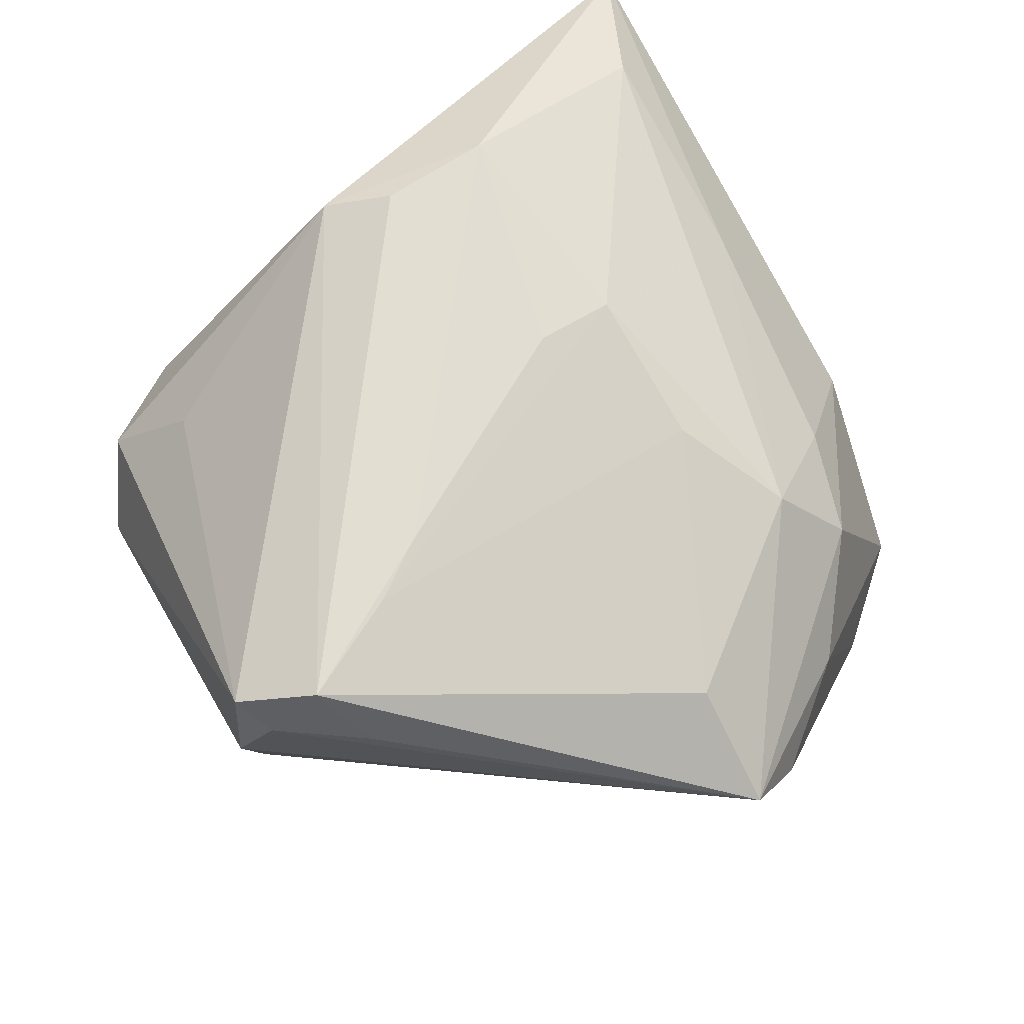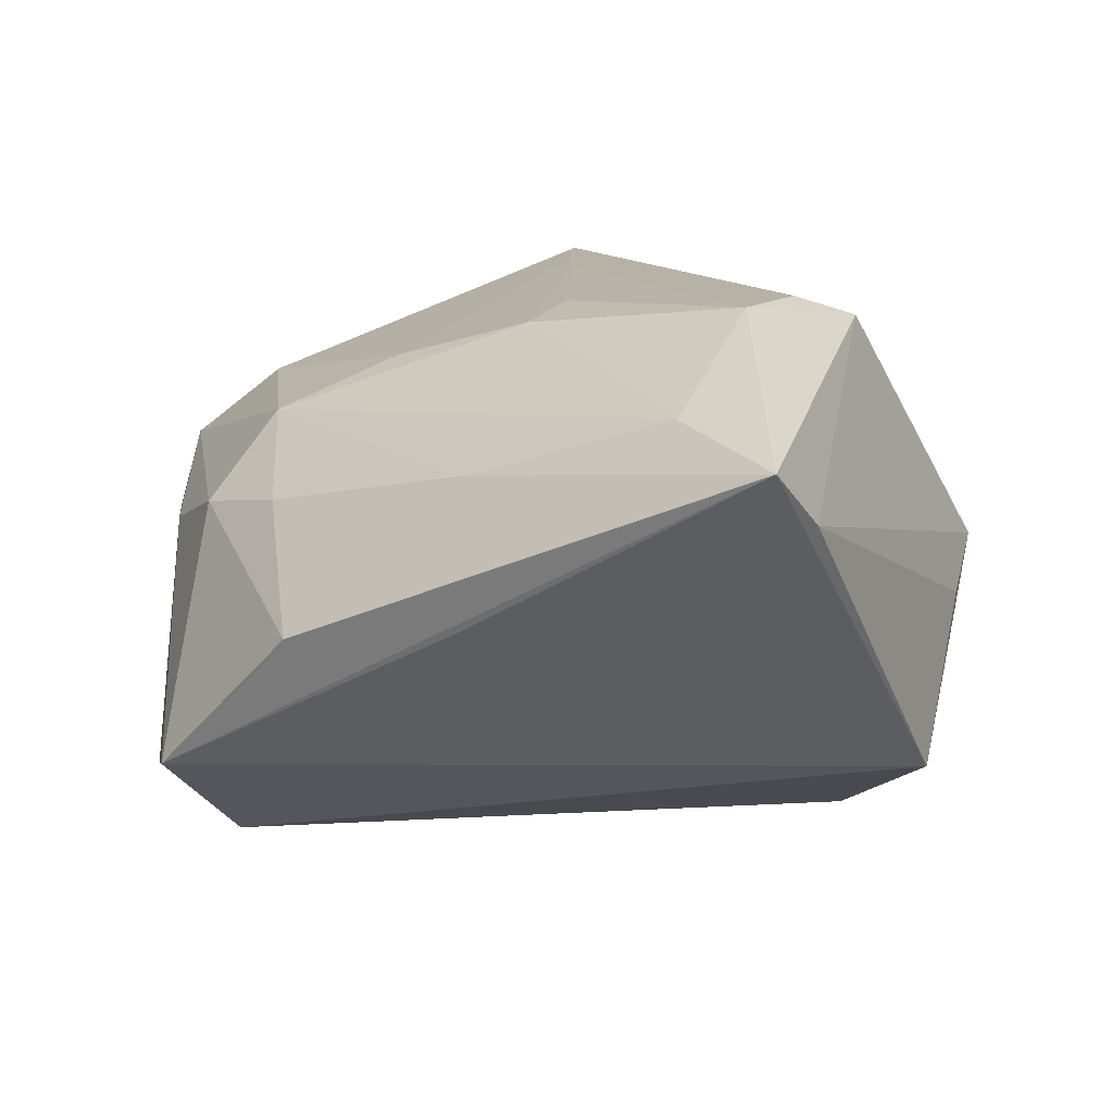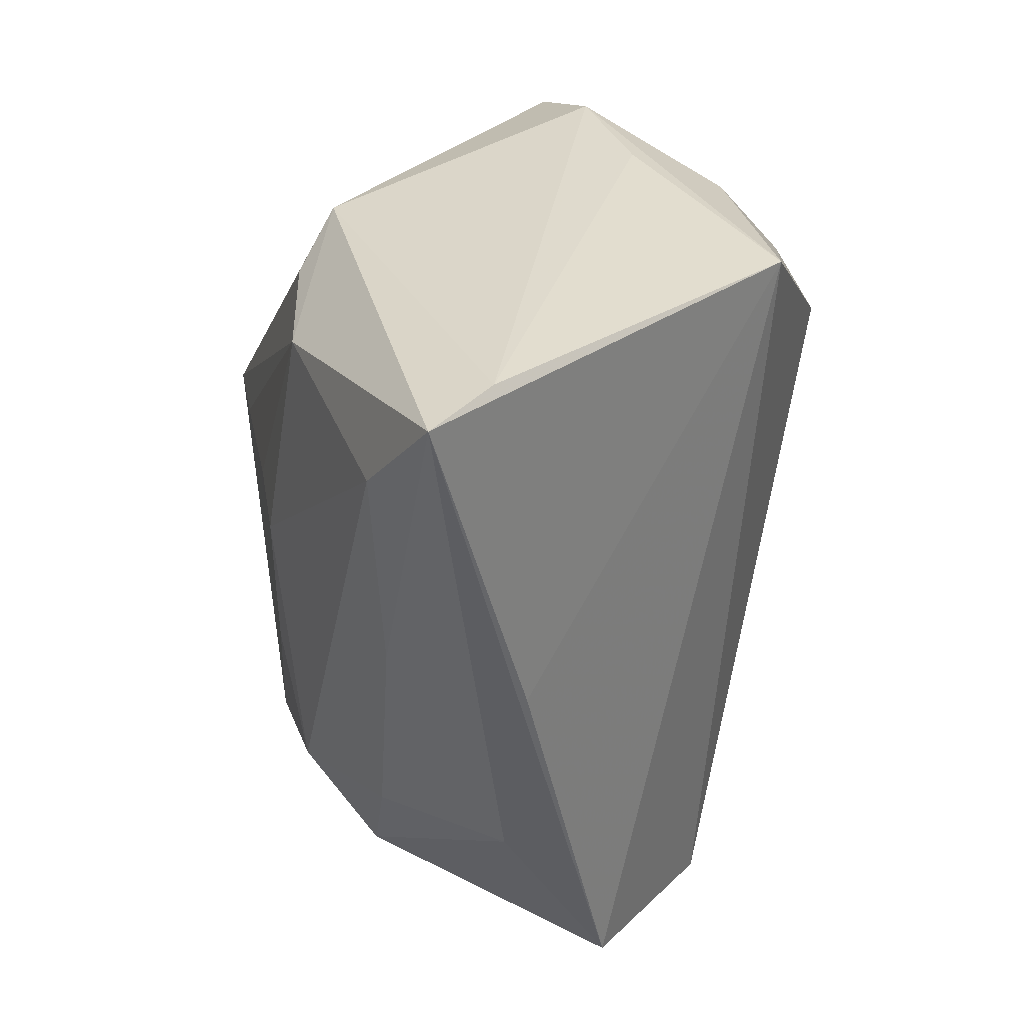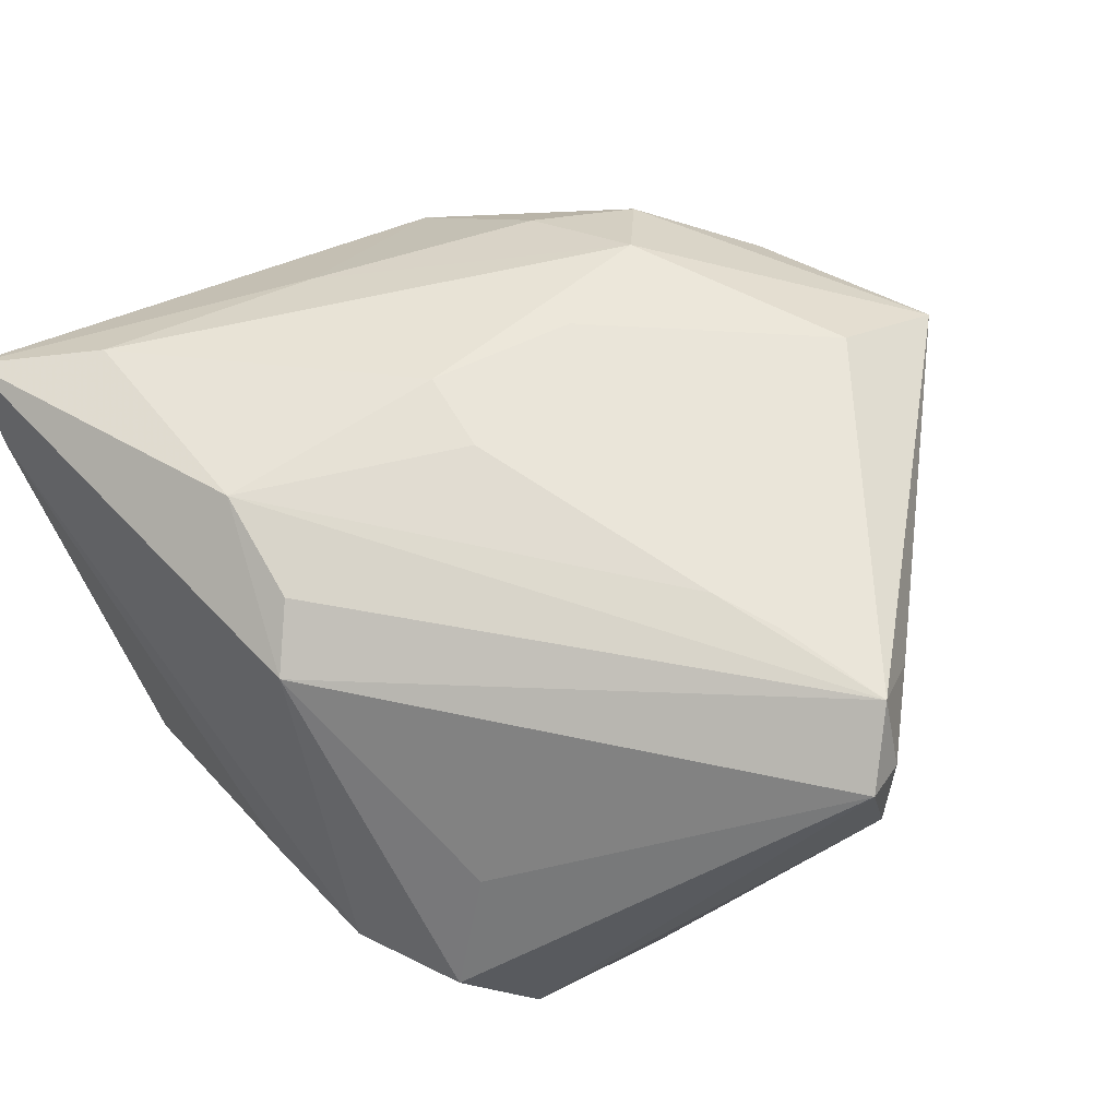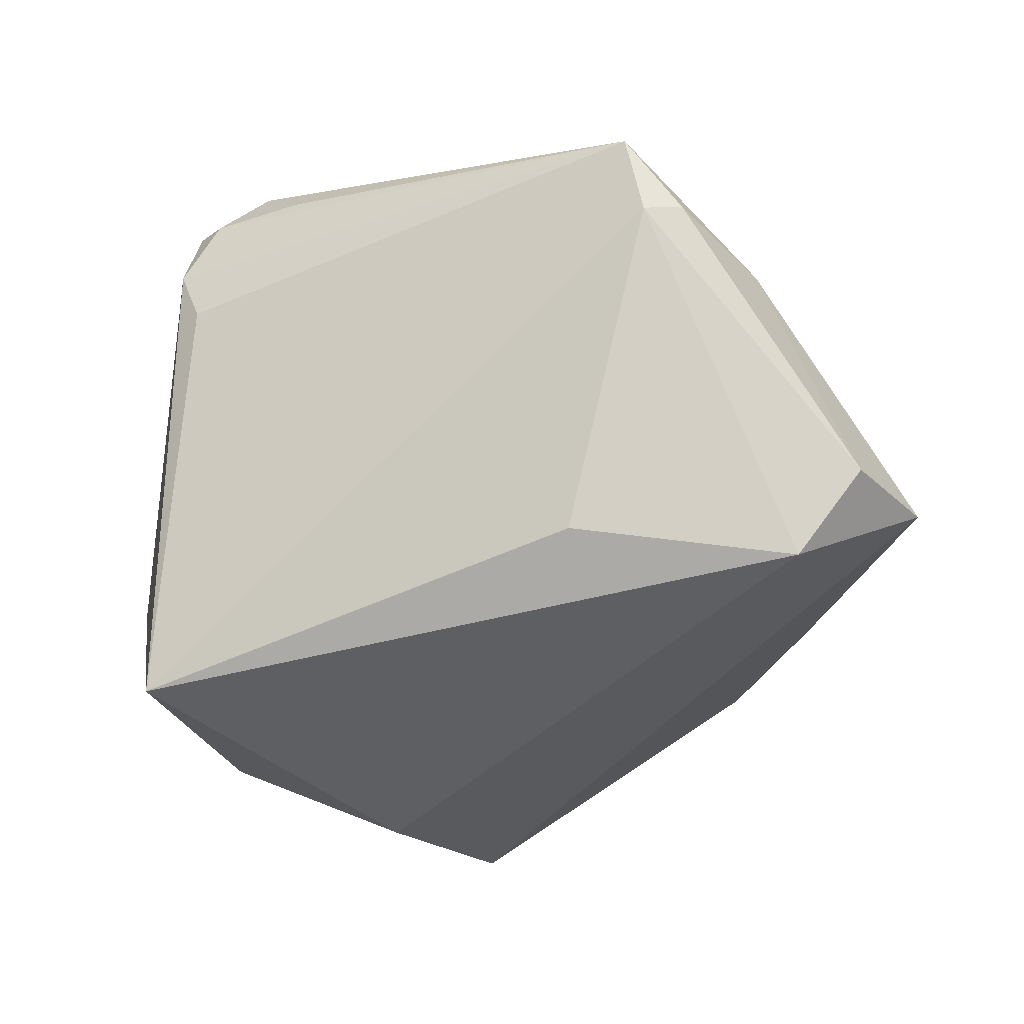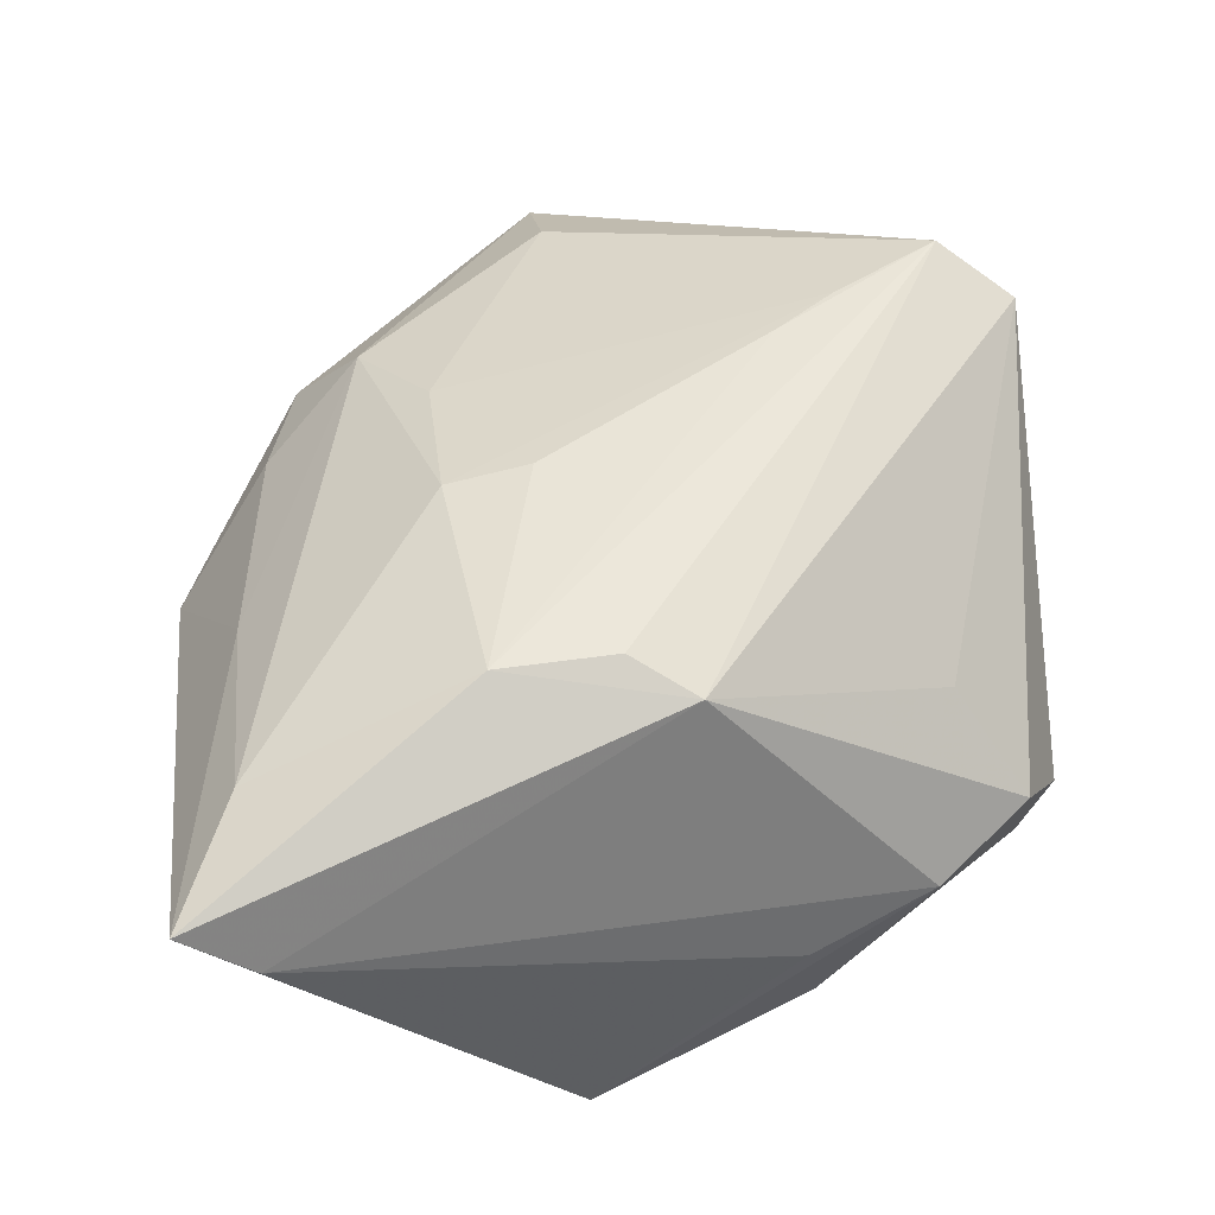
<metadata>
{"format":"obj","ext":"obj","renderer":"f3d","projection":"perspective","resolution":1024,"background":"white","views":[{"elev":67.7,"azim":-122.2,"up":"+Z"},{"elev":12.2,"azim":29.8,"up":"+Z"},{"elev":-46.8,"azim":74.7,"up":"+Y"},{"elev":75.3,"azim":151.5,"up":"+Z"},{"elev":-48.2,"azim":-102.3,"up":"+Z"},{"elev":51.8,"azim":82.7,"up":"+Z"}]}
</metadata>
<code>
v -0.0114 -0.04822 -0.002732
v -0.02816 -0.001955 -0.02982
v 0.02284 0.03233 0.01449
v 0.001685 -0.0181 0.02938
v -0.02813 -0.02537 0.01812
v -0.01987 0.04523 0.009664
v -0.02388 0.03816 0.03234
v 0.0417 0.01484 -0.003971
v 0.03037 0.00797 -0.03007
v 0.04771 -0.04019 0.01437
v 0.04771 -0.008702 -0.01855
v -0.02265 0.04413 0.0256
v -0.03988 -0.03501 -0.02435
v -0.01589 -0.01808 0.02455
v 0.03777 0.02905 0.0003281
v -0.01825 0.04622 0.02819
v 0.03866 0.01682 -0.01628
v -0.02934 0.03476 0.0245
v -0.04548 -0.02266 0.003071
v 0.01074 -0.04669 0.0007067
v -0.03296 -0.0328 0.007918
v 0.03011 0.04002 0.003401
v 0.02764 -0.002661 0.03234
v -0.05725 -0.002961 0.01001
v 0.03249 -0.04103 0.0238
v -0.03291 -0.02855 -0.03332
v 0.02797 -0.01591 0.03234
v -0.05439 -0.005698 0.0005456
v 0.002807 0.03881 -0.03567
v -0.01329 0.01884 0.03193
v -0.01985 0.04782 0.01678
v 0.02267 0.04544 -0.005097
v 0.0213 0.04266 -0.01624
v 0.001297 -0.008538 0.03094
v 0.0467 -0.04805 0.02065
v -0.05477 -0.01048 0.001663
v 0.003778 0.04388 -0.036
v -0.02085 -0.03674 0.009869
v 0.006899 -0.04052 0.01572
v -0.04442 -0.002864 0.0191
v 0.0225 0.03013 -0.03023
v 0.0322 0.00448 0.02976
v 0.01914 0.04487 -0.0119
v -0.03075 -0.04583 -0.02033
v -0.01791 0.0259 0.03196
f 26 11 44
f 37 26 2
f 40 7 24
f 7 42 16
f 9 11 26
f 26 44 13
f 20 11 35
f 35 44 20
f 20 44 11
f 28 2 26
f 26 13 28
f 37 2 28
f 28 6 37
f 24 6 28
f 35 42 27
f 35 11 10
f 10 42 35
f 7 40 45
f 24 7 18
f 3 42 22
f 22 16 3
f 3 16 42
f 7 16 12
f 12 18 7
f 24 18 12
f 32 16 22
f 32 43 37
f 29 26 37
f 37 9 29
f 29 9 26
f 35 27 25
f 25 27 4
f 1 44 35
f 1 21 44
f 5 25 4
f 5 40 24
f 24 21 5
f 19 21 24
f 44 21 19
f 19 13 44
f 24 28 36
f 36 28 13
f 36 19 24
f 13 19 36
f 23 42 7
f 7 27 23
f 23 27 42
f 4 45 14
f 14 45 40
f 14 5 4
f 40 5 14
f 4 27 34
f 8 10 11
f 41 9 37
f 11 9 41
f 41 17 11
f 31 12 16
f 37 6 31
f 31 6 24
f 24 12 31
f 31 32 37
f 16 32 31
f 22 42 15
f 11 17 15
f 15 8 11
f 42 10 15
f 10 8 15
f 21 1 38
f 38 5 21
f 30 34 27
f 30 27 7
f 7 45 30
f 30 45 4
f 4 34 30
f 43 32 33
f 33 32 22
f 22 15 33
f 17 41 33
f 33 15 17
f 37 43 33
f 33 41 37
f 25 5 39
f 5 38 39
f 35 25 39
f 39 1 35
f 39 38 1

</code>
